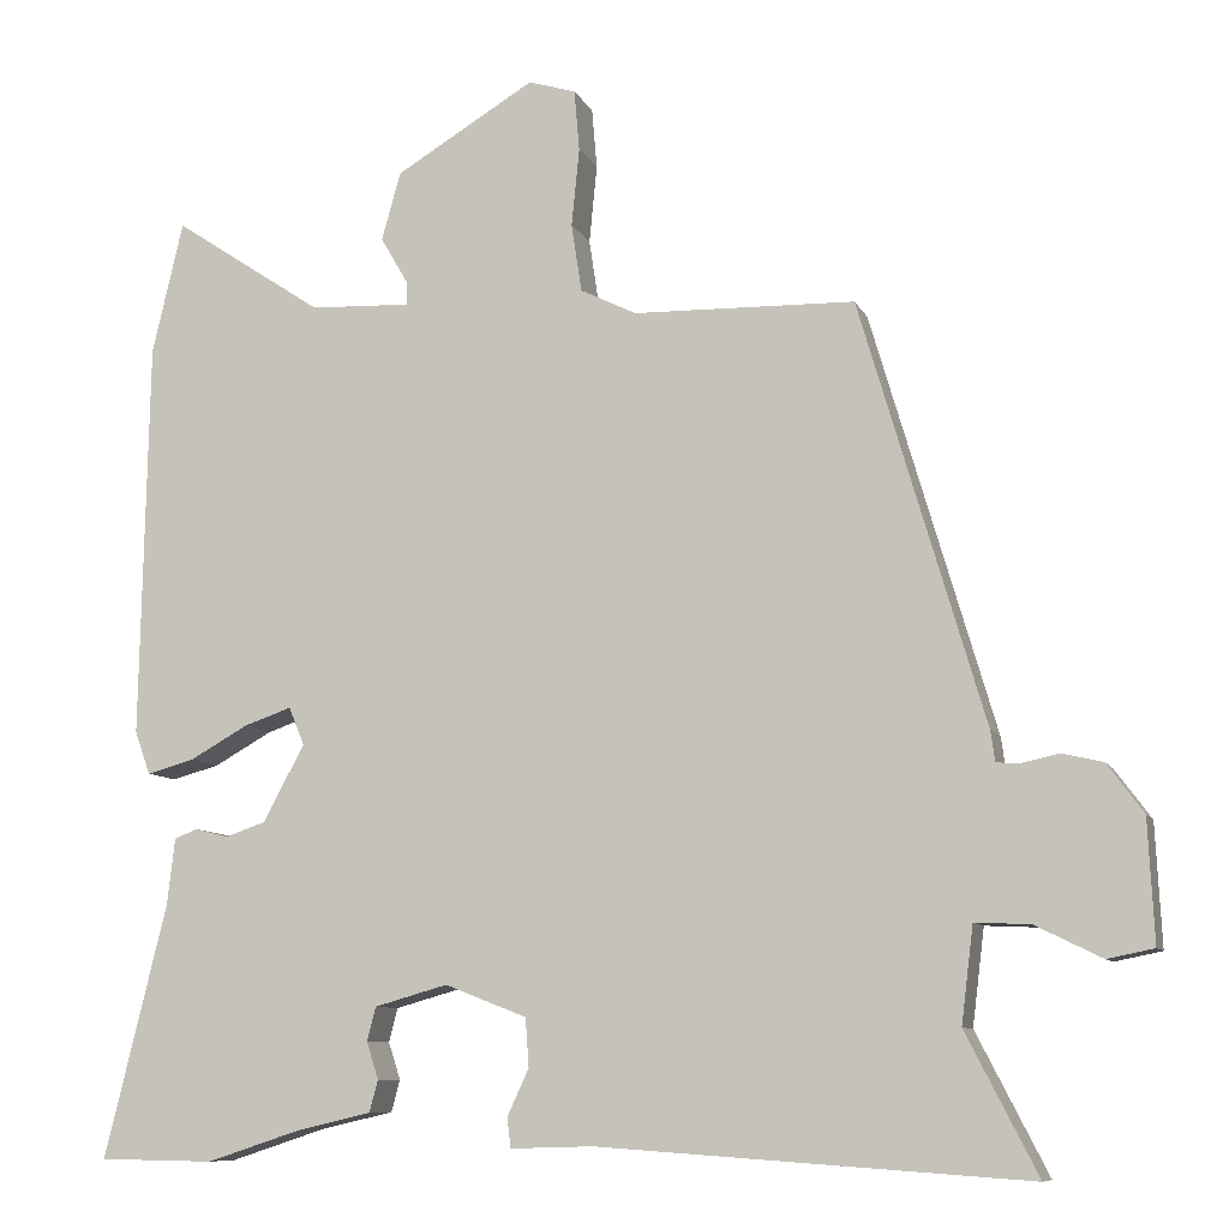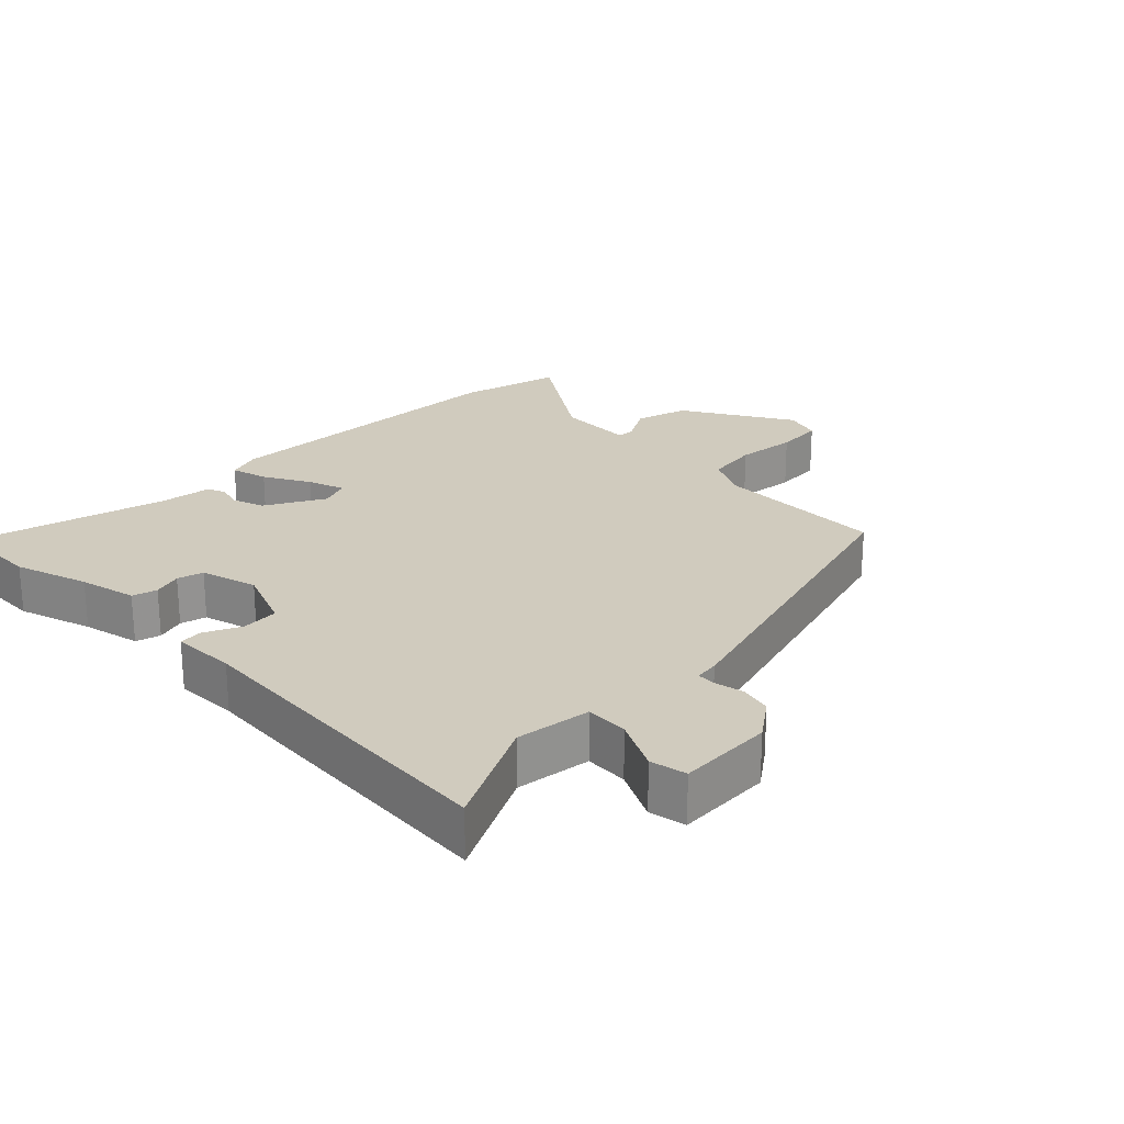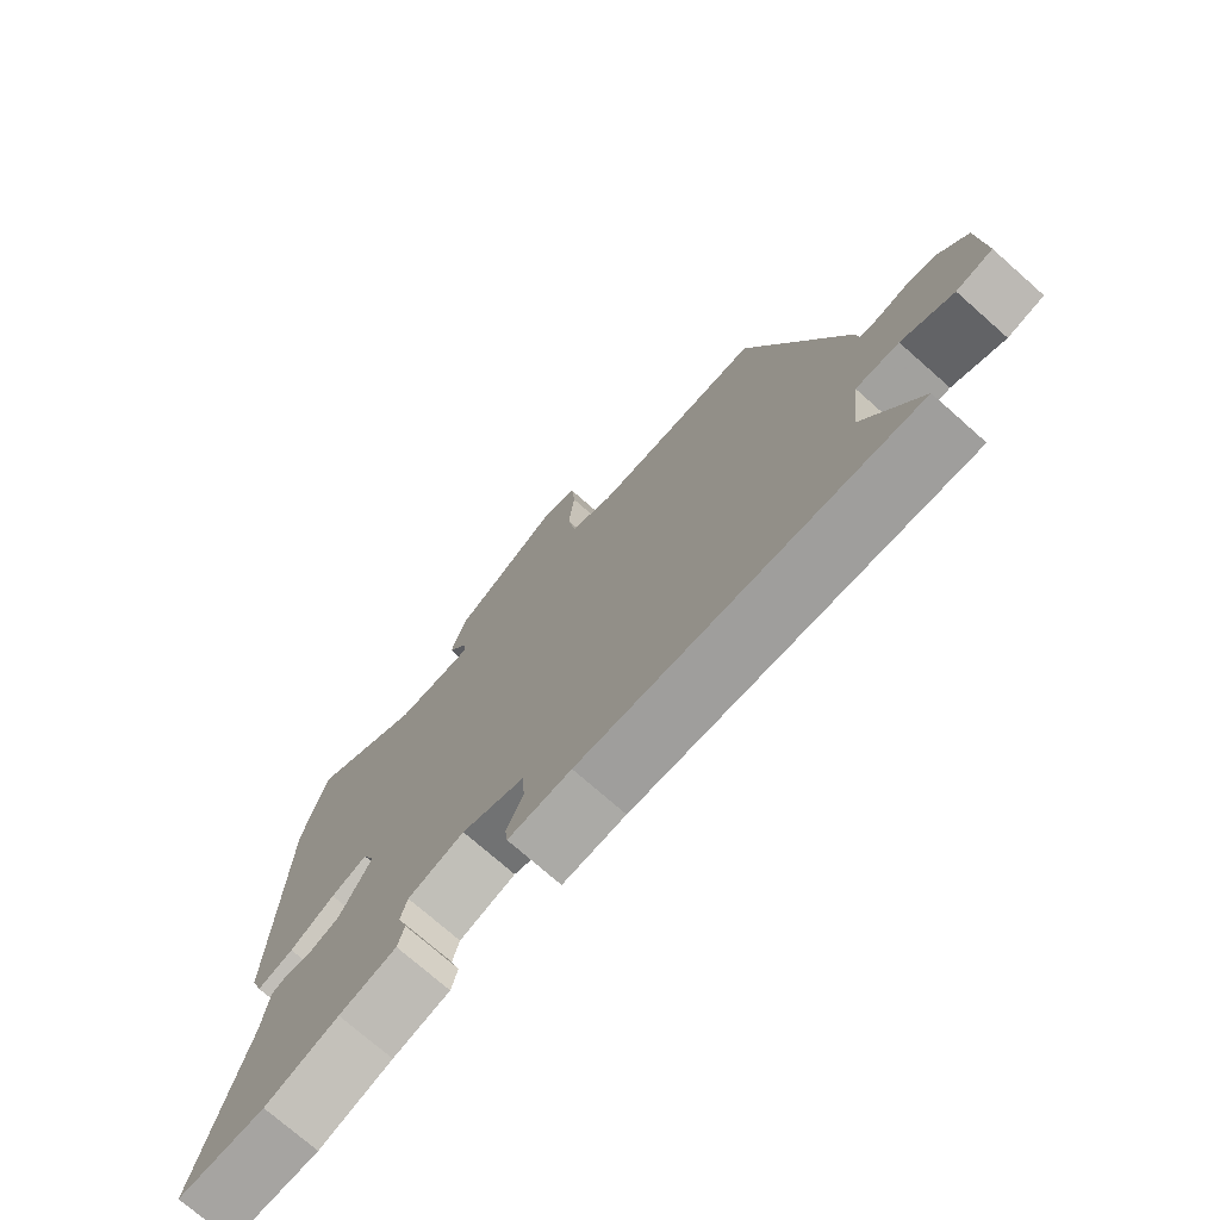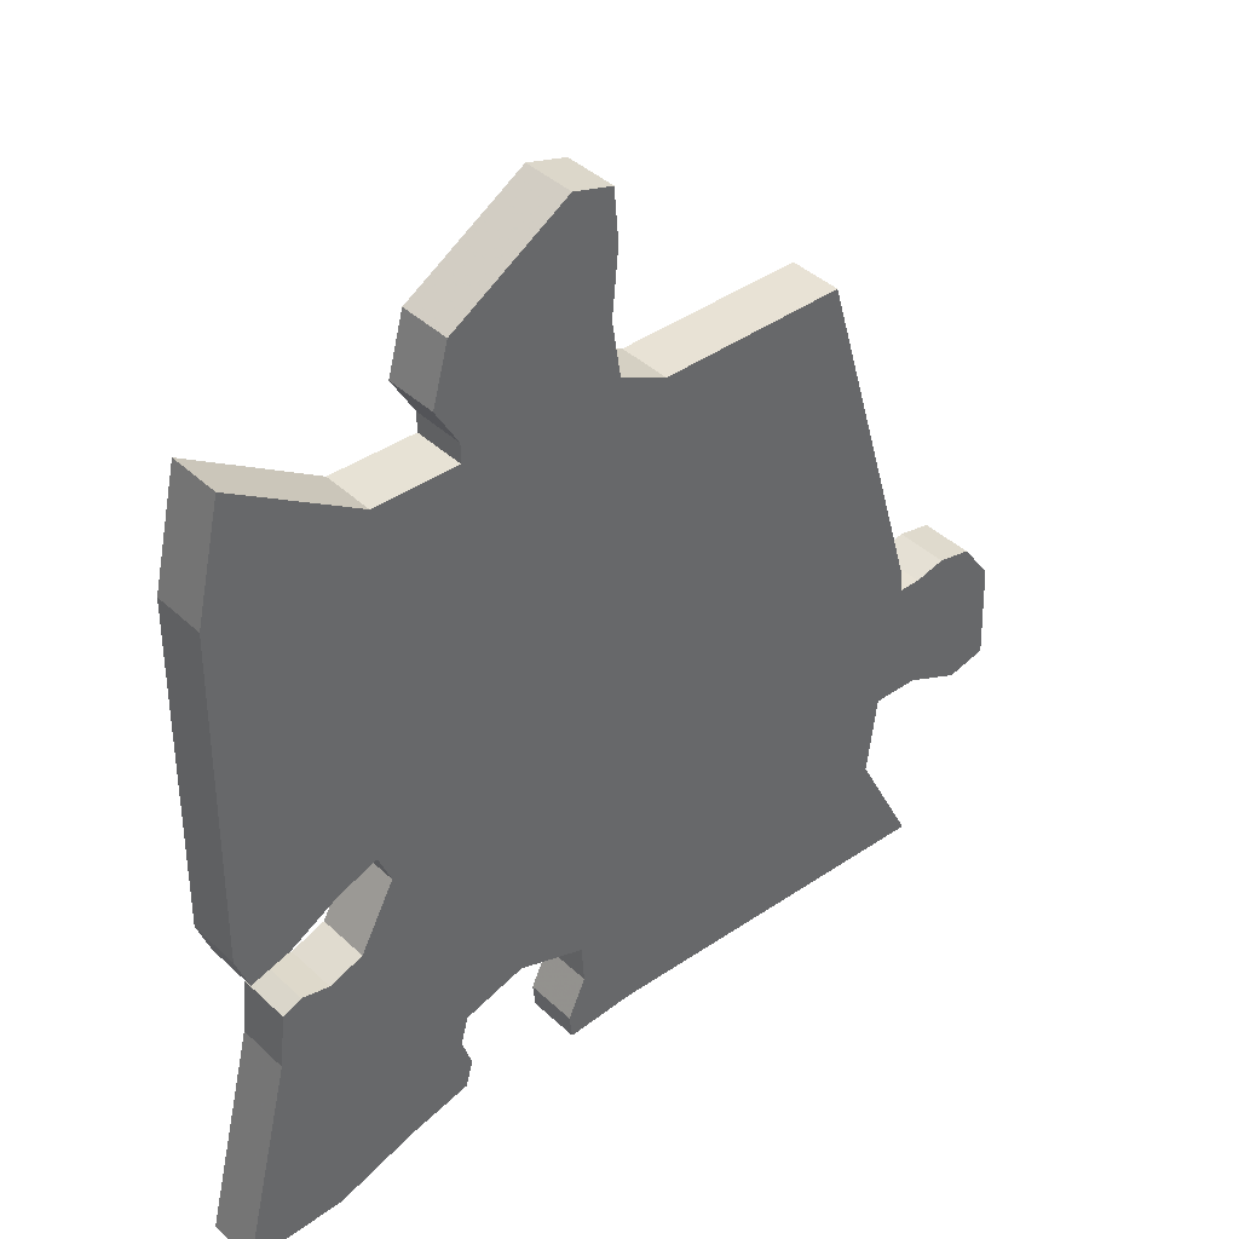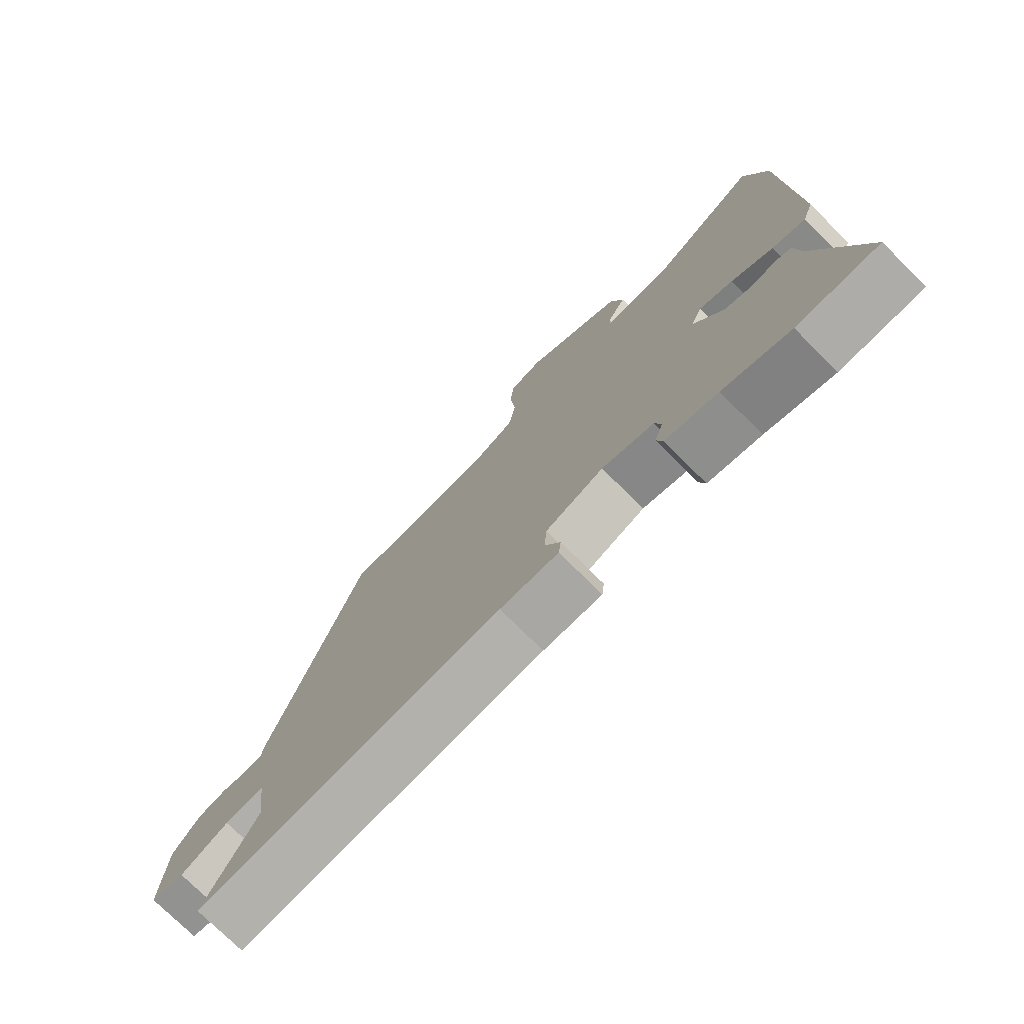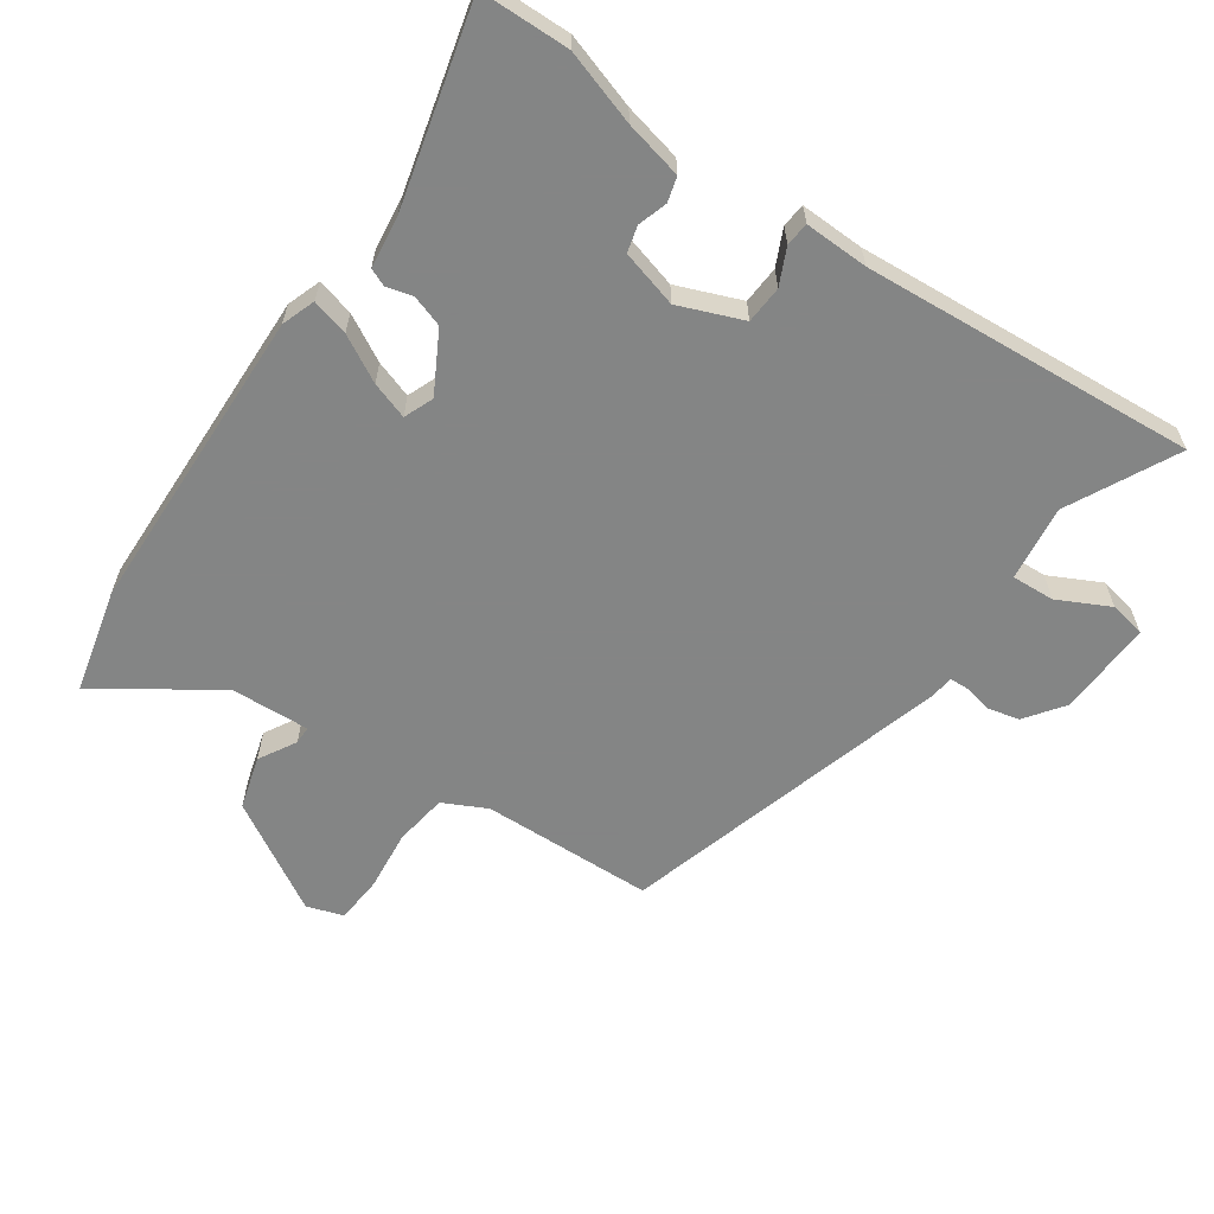
<metadata>
{"format":"obj","ext":"obj","renderer":"f3d","projection":"perspective","resolution":1024,"background":"white","views":[{"elev":-9.0,"azim":-163.3,"up":"+Z"},{"elev":23.6,"azim":-134.6,"up":"+Y"},{"elev":-74.2,"azim":-131.4,"up":"+Z"},{"elev":41.4,"azim":138.1,"up":"+Z"},{"elev":-76.0,"azim":45.3,"up":"+Z"},{"elev":-61.6,"azim":145.7,"up":"+Y"}]}
</metadata>
<code>
v 0.545 0.07 -0.499
v 0.412 0.07 -0.501
v 0.302 0.07 -0.465
v 0.216 0.07 -0.445
v 0.206 0.07 -0.408
v 0.22 0.07 -0.365
v 0.21 0.07 -0.326
v 0.125 0.07 -0.302
v 0.03 0.07 -0.339
v 0.026 0.07 -0.395
v 0.051 0.07 -0.449
v 0.047 0.07 -0.484
v -0.048 0.07 -0.481
v -0.546 0.07 -0.515
v -0.463 0.07 -0.353
v -0.477 0.07 -0.241
v -0.541 0.07 -0.244
v -0.618 0.07 -0.282
v -0.672 0.07 -0.271
v -0.665 0.07 -0.129
v -0.623 0.07 -0.072
v -0.576 0.07 -0.061
v -0.534 0.07 -0.07
v -0.505 0.07 -0.069
v -0.5 0.07 -0.033
v -0.356 0.07 0.457
v -0.099 0.07 0.463
v -0.034 0.07 0.495
v -0.022 0.07 0.574
v -0.031 0.07 0.665
v -0.025 0.07 0.736
v 0.03 0.07 0.753
v 0.192 0.07 0.656
v 0.214 0.07 0.577
v 0.182 0.07 0.522
v 0.182 0.07 0.495
v 0.299 0.07 0.5
v 0.473 0.07 0.616
v 0.509 0.07 0.462
v 0.518 0.07 -0.001
v 0.5 0.07 -0.051
v 0.445 0.07 -0.036
v 0.377 0.07 0.002
v 0.322 0.07 0.021
v 0.304 0.07 -0.023
v 0.352 0.07 -0.112
v 0.399 0.07 -0.128
v 0.438 0.07 -0.118
v 0.464 0.07 -0.129
v 0.473 0.07 -0.206
v 0.545 0 -0.499
v 0.412 0 -0.501
v 0.302 0 -0.465
v 0.216 0 -0.445
v 0.206 0 -0.408
v 0.22 0 -0.365
v 0.21 0 -0.326
v 0.125 0 -0.302
v 0.03 0 -0.339
v 0.026 0 -0.395
v 0.051 0 -0.449
v 0.047 0 -0.484
v -0.048 0 -0.481
v -0.546 0 -0.515
v -0.463 0 -0.353
v -0.477 0 -0.241
v -0.541 0 -0.244
v -0.618 0 -0.282
v -0.672 0 -0.271
v -0.665 0 -0.129
v -0.623 0 -0.072
v -0.576 0 -0.061
v -0.534 0 -0.07
v -0.505 0 -0.069
v -0.5 0 -0.033
v -0.356 0 0.457
v -0.099 0 0.463
v -0.034 0 0.495
v -0.022 0 0.574
v -0.031 0 0.665
v -0.025 0 0.736
v 0.03 0 0.753
v 0.192 0 0.656
v 0.214 0 0.577
v 0.182 0 0.522
v 0.182 0 0.495
v 0.299 0 0.5
v 0.473 0 0.616
v 0.509 0 0.462
v 0.518 0 -0.001
v 0.5 0 -0.051
v 0.445 0 -0.036
v 0.377 0 0.002
v 0.322 0 0.021
v 0.304 0 -0.023
v 0.352 0 -0.112
v 0.399 0 -0.128
v 0.438 0 -0.118
v 0.464 0 -0.129
v 0.473 0 -0.206
f 47 48 49 50
f 1 2 3
f 50 1 3
f 47 50 3
f 46 47 3
f 45 46 3 4
f 41 42 43
f 40 41 43
f 39 40 43
f 38 39 43
f 37 38 43
f 36 37 43 44
f 33 34 35
f 32 33 35
f 31 32 35
f 30 31 35
f 29 30 35
f 28 29 35 36
f 36 44 45
f 28 36 45
f 27 28 45
f 26 27 45
f 25 26 45
f 24 25 45
f 21 22 23
f 20 21 23
f 19 20 23
f 18 19 23
f 17 18 23
f 16 17 23 24
f 13 14 15
f 13 15 16
f 12 13 16
f 11 12 16
f 10 11 16
f 9 10 16 24
f 4 5 6
f 45 4 6
f 45 6 7
f 8 9 24 45
f 7 8 45
f 100 99 98 97
f 53 52 51
f 53 51 100
f 53 100 97
f 53 97 96
f 54 53 96 95
f 93 92 91
f 93 91 90
f 93 90 89
f 93 89 88
f 93 88 87
f 94 93 87 86
f 85 84 83
f 85 83 82
f 85 82 81
f 85 81 80
f 85 80 79
f 86 85 79 78
f 95 94 86
f 95 86 78
f 95 78 77
f 95 77 76
f 95 76 75
f 95 75 74
f 73 72 71
f 73 71 70
f 73 70 69
f 73 69 68
f 73 68 67
f 74 73 67 66
f 65 64 63
f 66 65 63
f 66 63 62
f 66 62 61
f 66 61 60
f 74 66 60 59
f 56 55 54
f 56 54 95
f 57 56 95
f 95 74 59 58
f 95 58 57
f 1 51 52 2
f 2 52 53 3
f 3 53 54 4
f 4 54 55 5
f 5 55 56 6
f 6 56 57 7
f 7 57 58 8
f 8 58 59 9
f 9 59 60 10
f 10 60 61 11
f 11 61 62 12
f 12 62 63 13
f 13 63 64 14
f 14 64 65 15
f 15 65 66 16
f 16 66 67 17
f 17 67 68 18
f 18 68 69 19
f 19 69 70 20
f 20 70 71 21
f 21 71 72 22
f 22 72 73 23
f 23 73 74 24
f 24 74 75 25
f 25 75 76 26
f 26 76 77 27
f 27 77 78 28
f 28 78 79 29
f 29 79 80 30
f 30 80 81 31
f 31 81 82 32
f 32 82 83 33
f 33 83 84 34
f 34 84 85 35
f 35 85 86 36
f 36 86 87 37
f 37 87 88 38
f 38 88 89 39
f 39 89 90 40
f 40 90 91 41
f 41 91 92 42
f 42 92 93 43
f 43 93 94 44
f 44 94 95 45
f 45 95 96 46
f 46 96 97 47
f 47 97 98 48
f 48 98 99 49
f 49 99 100 50
f 50 100 51 1

</code>
